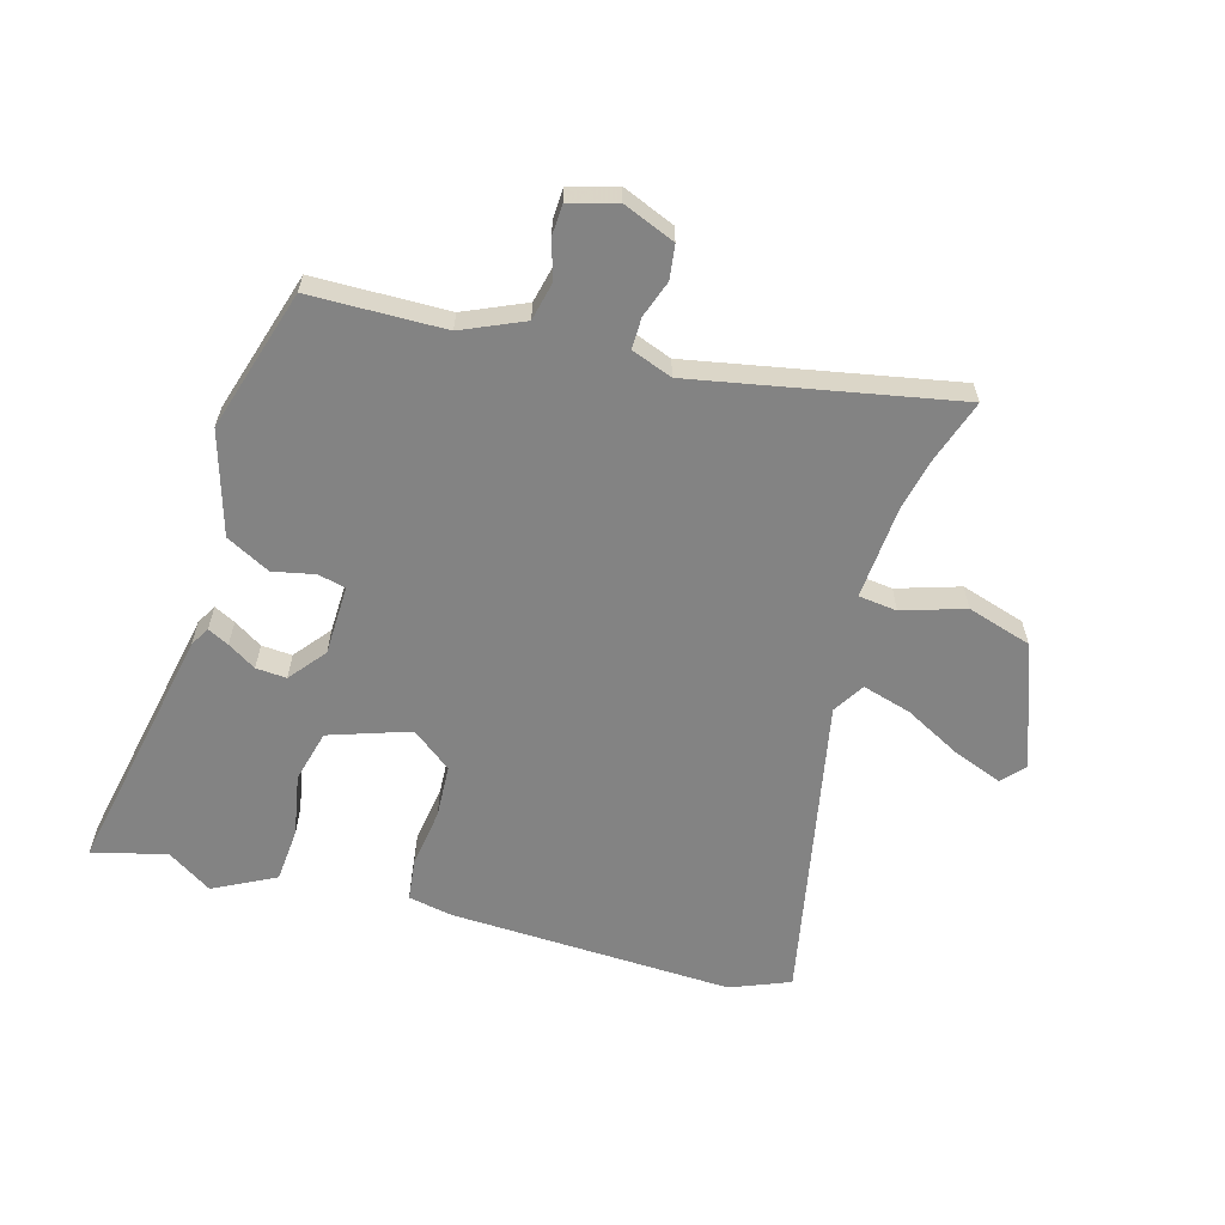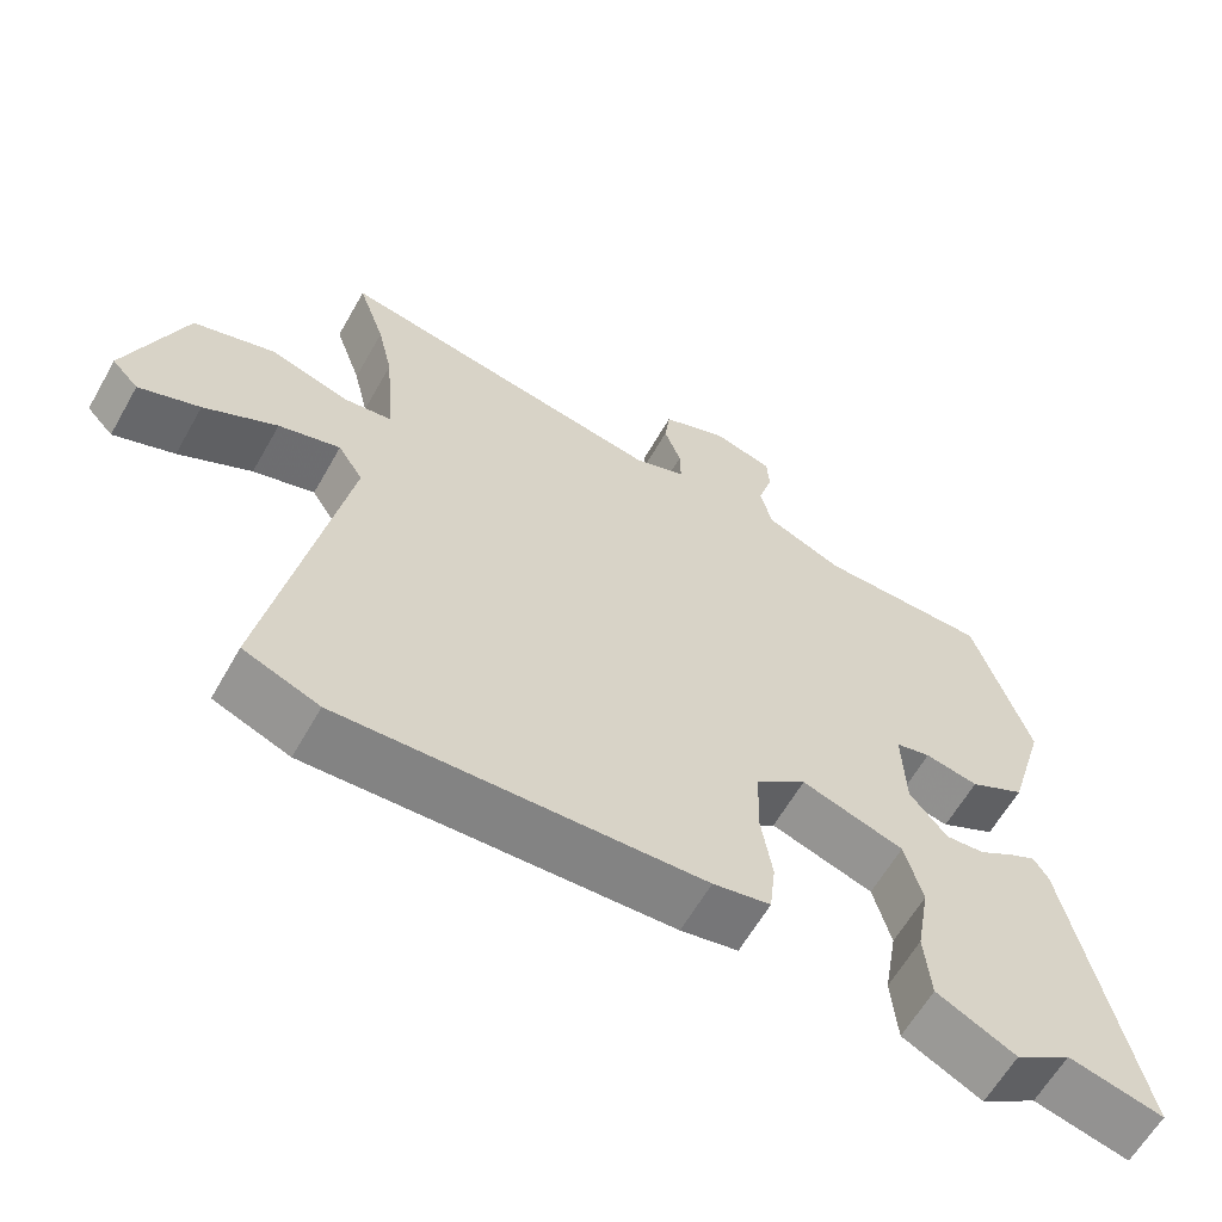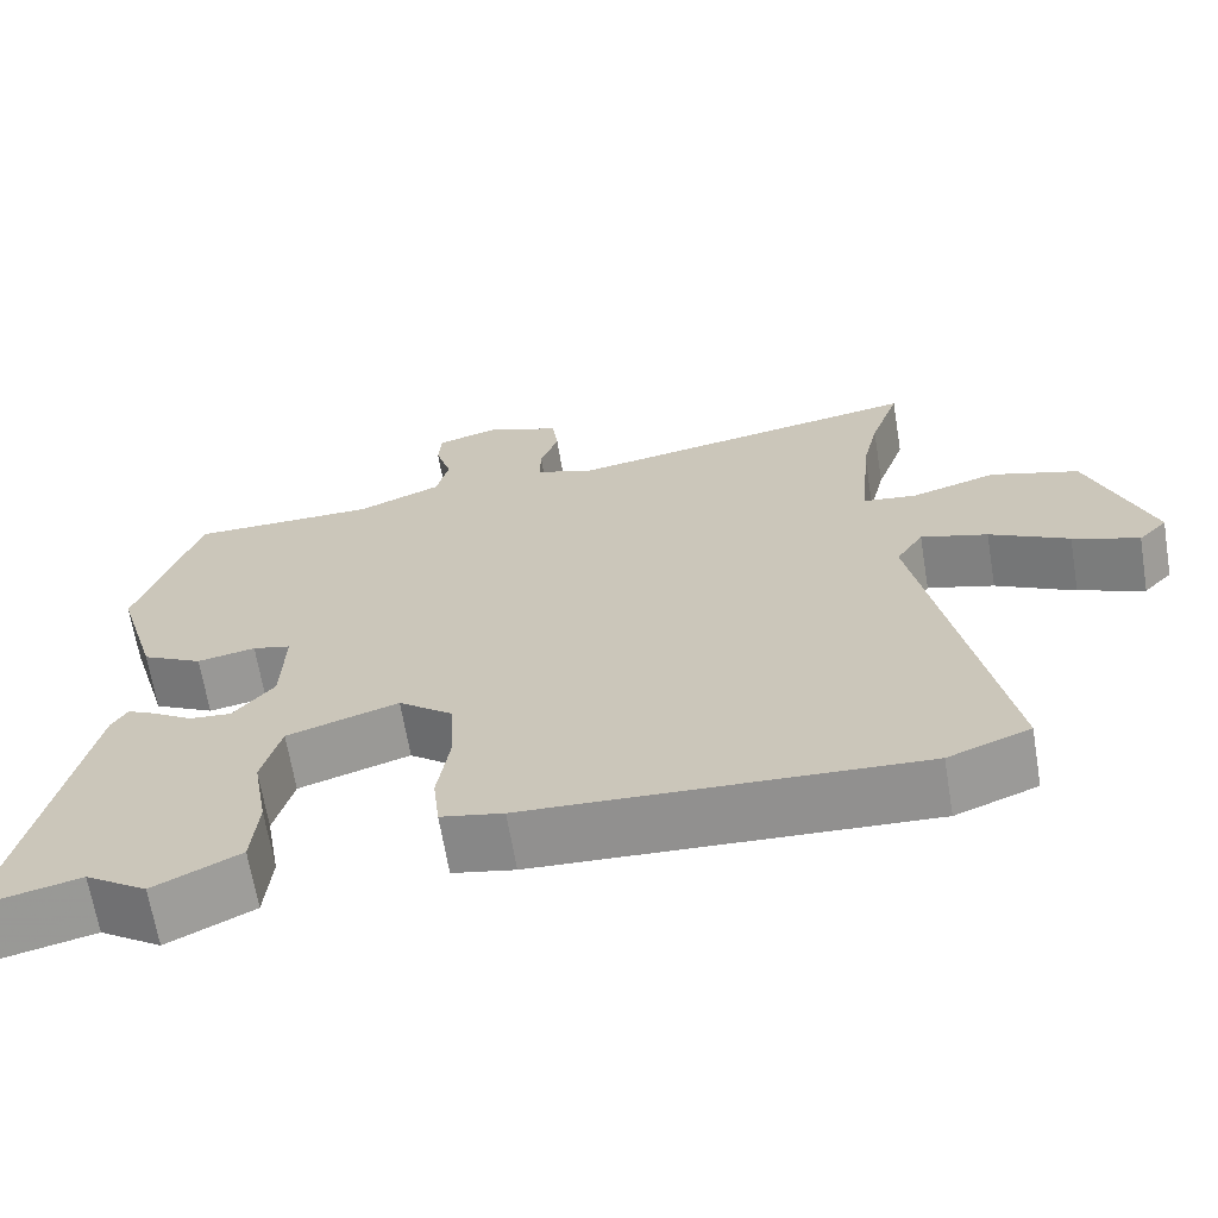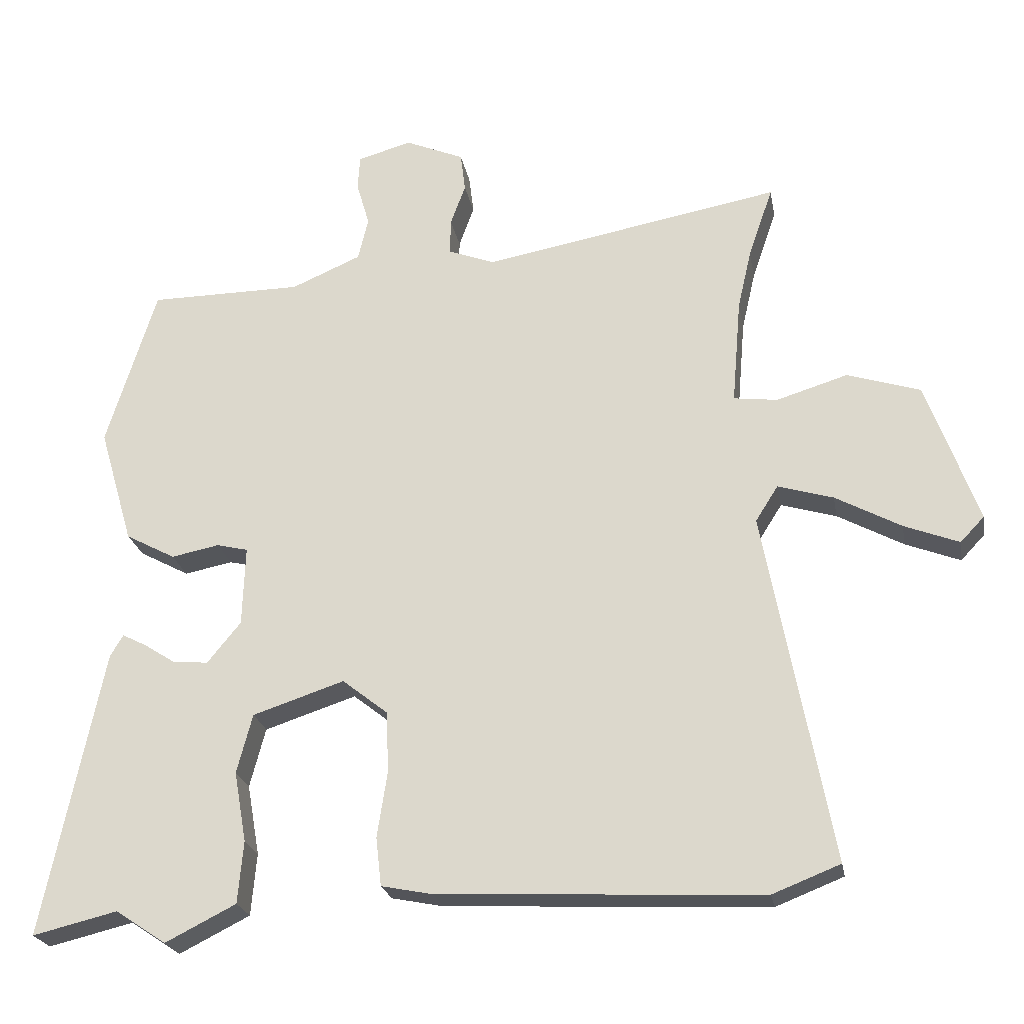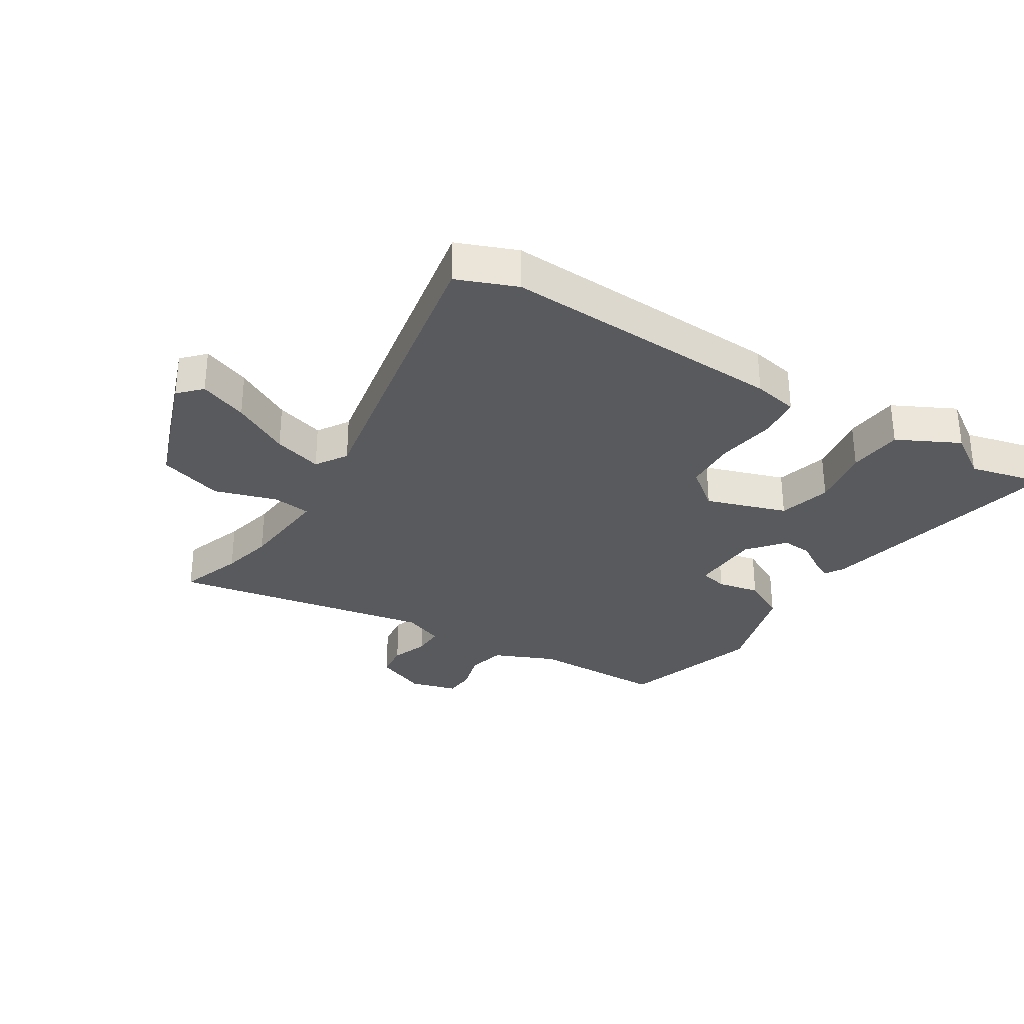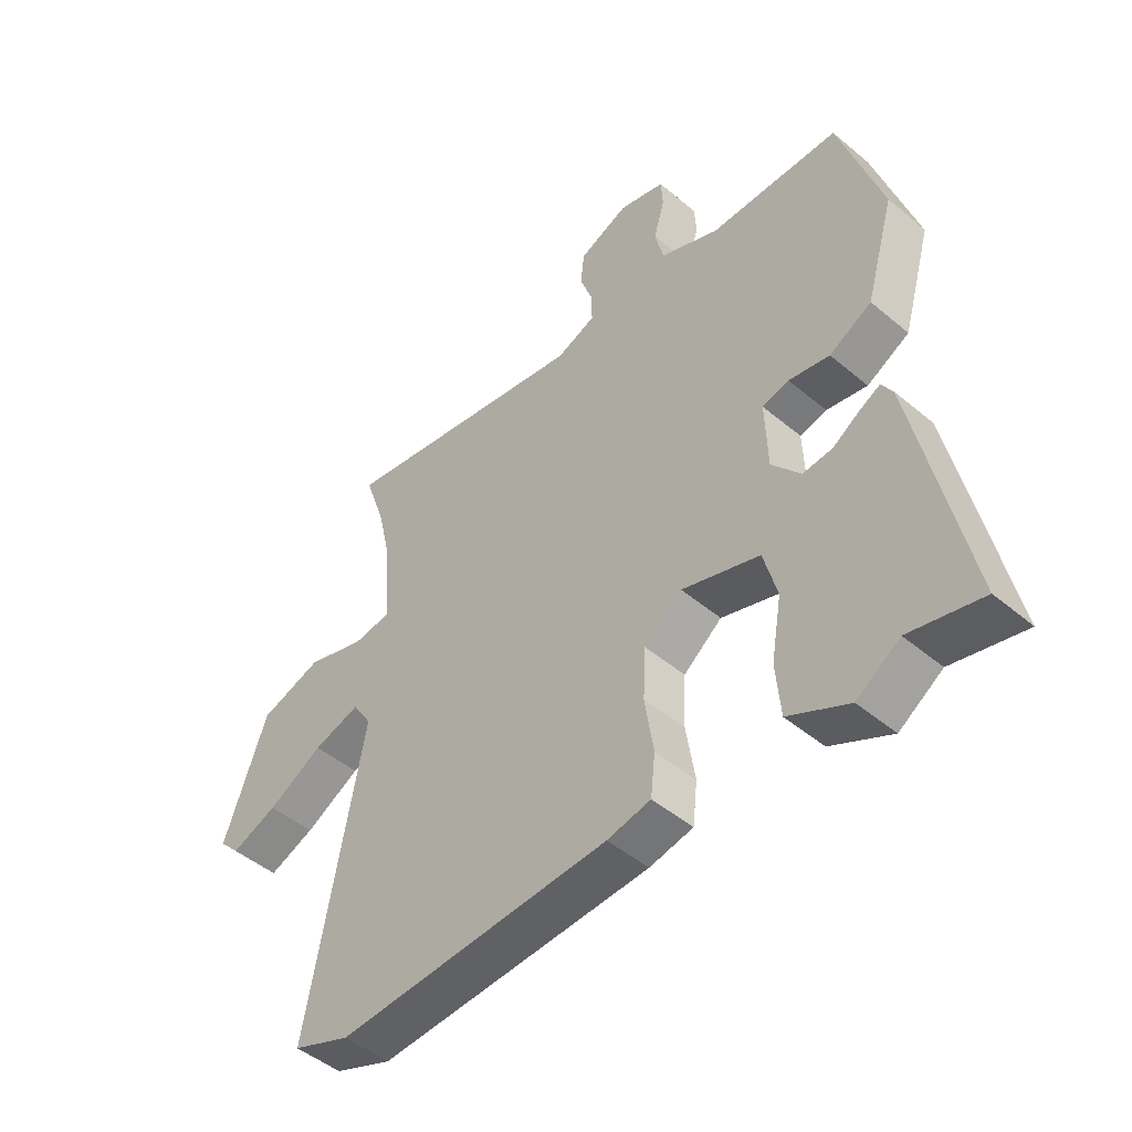
<metadata>
{"format":"obj","ext":"obj","renderer":"f3d","projection":"perspective","resolution":1024,"background":"white","views":[{"elev":-61.0,"azim":-15.4,"up":"+Y"},{"elev":-62.1,"azim":150.4,"up":"+Z"},{"elev":-66.5,"azim":9.4,"up":"+Z"},{"elev":-23.2,"azim":10.2,"up":"+Z"},{"elev":-31.2,"azim":148.0,"up":"+Y"},{"elev":-47.7,"azim":-133.3,"up":"+Z"}]}
</metadata>
<code>
v -0.447 0.07 -0.487
v -0.571 0.07 -0.517
v -0.484 0.07 -0.097
v -0.465 0.07 -0.065
v -0.43 0.07 -0.083
v -0.383 0.07 -0.113
v -0.332 0.07 -0.117
v -0.283 0.07 -0.057
v -0.279 0.07 0.06
v -0.325 0.07 0.071
v -0.395 0.07 0.057
v -0.468 0.07 0.096
v -0.518 0.07 0.267
v -0.445 0.07 0.502
v -0.221 0.07 0.504
v -0.119 0.07 0.548
v -0.104 0.07 0.611
v -0.123 0.07 0.676
v -0.12 0.07 0.727
v -0.041 0.07 0.749
v 0.045 0.07 0.713
v 0.052 0.07 0.656
v 0.03 0.07 0.595
v 0.029 0.07 0.543
v 0.097 0.07 0.517
v 0.533 0.07 0.597
v 0.497 0.07 0.492
v 0.477 0.07 0.405
v 0.464 0.07 0.25
v 0.528 0.07 0.242
v 0.632 0.07 0.274
v 0.739 0.07 0.24
v 0.814 0.07 0.032
v 0.779 0.07 -0.005
v 0.699 0.07 0.026
v 0.603 0.07 0.078
v 0.522 0.07 0.102
v 0.489 0.07 0.05
v 0.586 0.07 -0.466
v 0.487 0.07 -0.505
v 0.015 0.07 -0.483
v -0.06 0.07 -0.468
v -0.068 0.07 -0.397
v -0.053 0.07 -0.3
v -0.057 0.07 -0.211
v -0.123 0.07 -0.159
v -0.257 0.07 -0.203
v -0.28 0.07 -0.29
v -0.262 0.07 -0.393
v -0.27 0.07 -0.484
v -0.373 0.07 -0.536
v -0.447 0 -0.487
v -0.571 0 -0.517
v -0.484 0 -0.097
v -0.465 0 -0.065
v -0.43 0 -0.083
v -0.383 0 -0.113
v -0.332 0 -0.117
v -0.283 0 -0.057
v -0.279 0 0.06
v -0.325 0 0.071
v -0.395 0 0.057
v -0.468 0 0.096
v -0.518 0 0.267
v -0.445 0 0.502
v -0.221 0 0.504
v -0.119 0 0.548
v -0.104 0 0.611
v -0.123 0 0.676
v -0.12 0 0.727
v -0.041 0 0.749
v 0.045 0 0.713
v 0.052 0 0.656
v 0.03 0 0.595
v 0.029 0 0.543
v 0.097 0 0.517
v 0.533 0 0.597
v 0.497 0 0.492
v 0.477 0 0.405
v 0.464 0 0.25
v 0.528 0 0.242
v 0.632 0 0.274
v 0.739 0 0.24
v 0.814 0 0.032
v 0.779 0 -0.005
v 0.699 0 0.026
v 0.603 0 0.078
v 0.522 0 0.102
v 0.489 0 0.05
v 0.586 0 -0.466
v 0.487 0 -0.505
v 0.015 0 -0.483
v -0.06 0 -0.468
v -0.068 0 -0.397
v -0.053 0 -0.3
v -0.057 0 -0.211
v -0.123 0 -0.159
v -0.257 0 -0.203
v -0.28 0 -0.29
v -0.262 0 -0.393
v -0.27 0 -0.484
v -0.373 0 -0.536
f 50 51 1
f 49 50 1
f 48 49 1
f 4 5 6
f 3 4 6
f 2 3 6
f 1 2 6
f 48 1 6
f 47 48 6
f 46 47 6 7
f 42 43 44
f 41 42 44
f 40 41 44
f 39 40 44
f 38 39 44
f 37 38 44 45
f 34 35 36
f 33 34 36
f 32 33 36
f 31 32 36
f 30 31 36
f 29 30 36 37
f 25 26 27
f 25 27 28
f 21 22 23
f 20 21 23
f 19 20 23
f 18 19 23
f 17 18 23
f 16 17 23 24
f 15 16 24 25
f 13 14 15
f 12 13 15
f 11 12 15
f 10 11 15
f 25 28 29
f 15 25 29
f 10 15 29
f 9 10 29
f 37 45 46
f 29 37 46
f 9 29 46
f 8 9 46
f 7 8 46
f 52 102 101
f 52 101 100
f 52 100 99
f 57 56 55
f 57 55 54
f 57 54 53
f 57 53 52
f 57 52 99
f 57 99 98
f 58 57 98 97
f 95 94 93
f 95 93 92
f 95 92 91
f 95 91 90
f 95 90 89
f 96 95 89 88
f 87 86 85
f 87 85 84
f 87 84 83
f 87 83 82
f 87 82 81
f 88 87 81 80
f 78 77 76
f 79 78 76
f 74 73 72
f 74 72 71
f 74 71 70
f 74 70 69
f 74 69 68
f 75 74 68 67
f 76 75 67 66
f 66 65 64
f 66 64 63
f 66 63 62
f 66 62 61
f 80 79 76
f 80 76 66
f 80 66 61
f 80 61 60
f 97 96 88
f 97 88 80
f 97 80 60
f 97 60 59
f 97 59 58
f 1 52 53 2
f 2 53 54 3
f 3 54 55 4
f 4 55 56 5
f 5 56 57 6
f 6 57 58 7
f 7 58 59 8
f 8 59 60 9
f 9 60 61 10
f 10 61 62 11
f 11 62 63 12
f 12 63 64 13
f 13 64 65 14
f 14 65 66 15
f 15 66 67 16
f 16 67 68 17
f 17 68 69 18
f 18 69 70 19
f 19 70 71 20
f 20 71 72 21
f 21 72 73 22
f 22 73 74 23
f 23 74 75 24
f 24 75 76 25
f 25 76 77 26
f 26 77 78 27
f 27 78 79 28
f 28 79 80 29
f 29 80 81 30
f 30 81 82 31
f 31 82 83 32
f 32 83 84 33
f 33 84 85 34
f 34 85 86 35
f 35 86 87 36
f 36 87 88 37
f 37 88 89 38
f 38 89 90 39
f 39 90 91 40
f 40 91 92 41
f 41 92 93 42
f 42 93 94 43
f 43 94 95 44
f 44 95 96 45
f 45 96 97 46
f 46 97 98 47
f 47 98 99 48
f 48 99 100 49
f 49 100 101 50
f 50 101 102 51
f 51 102 52 1

</code>
